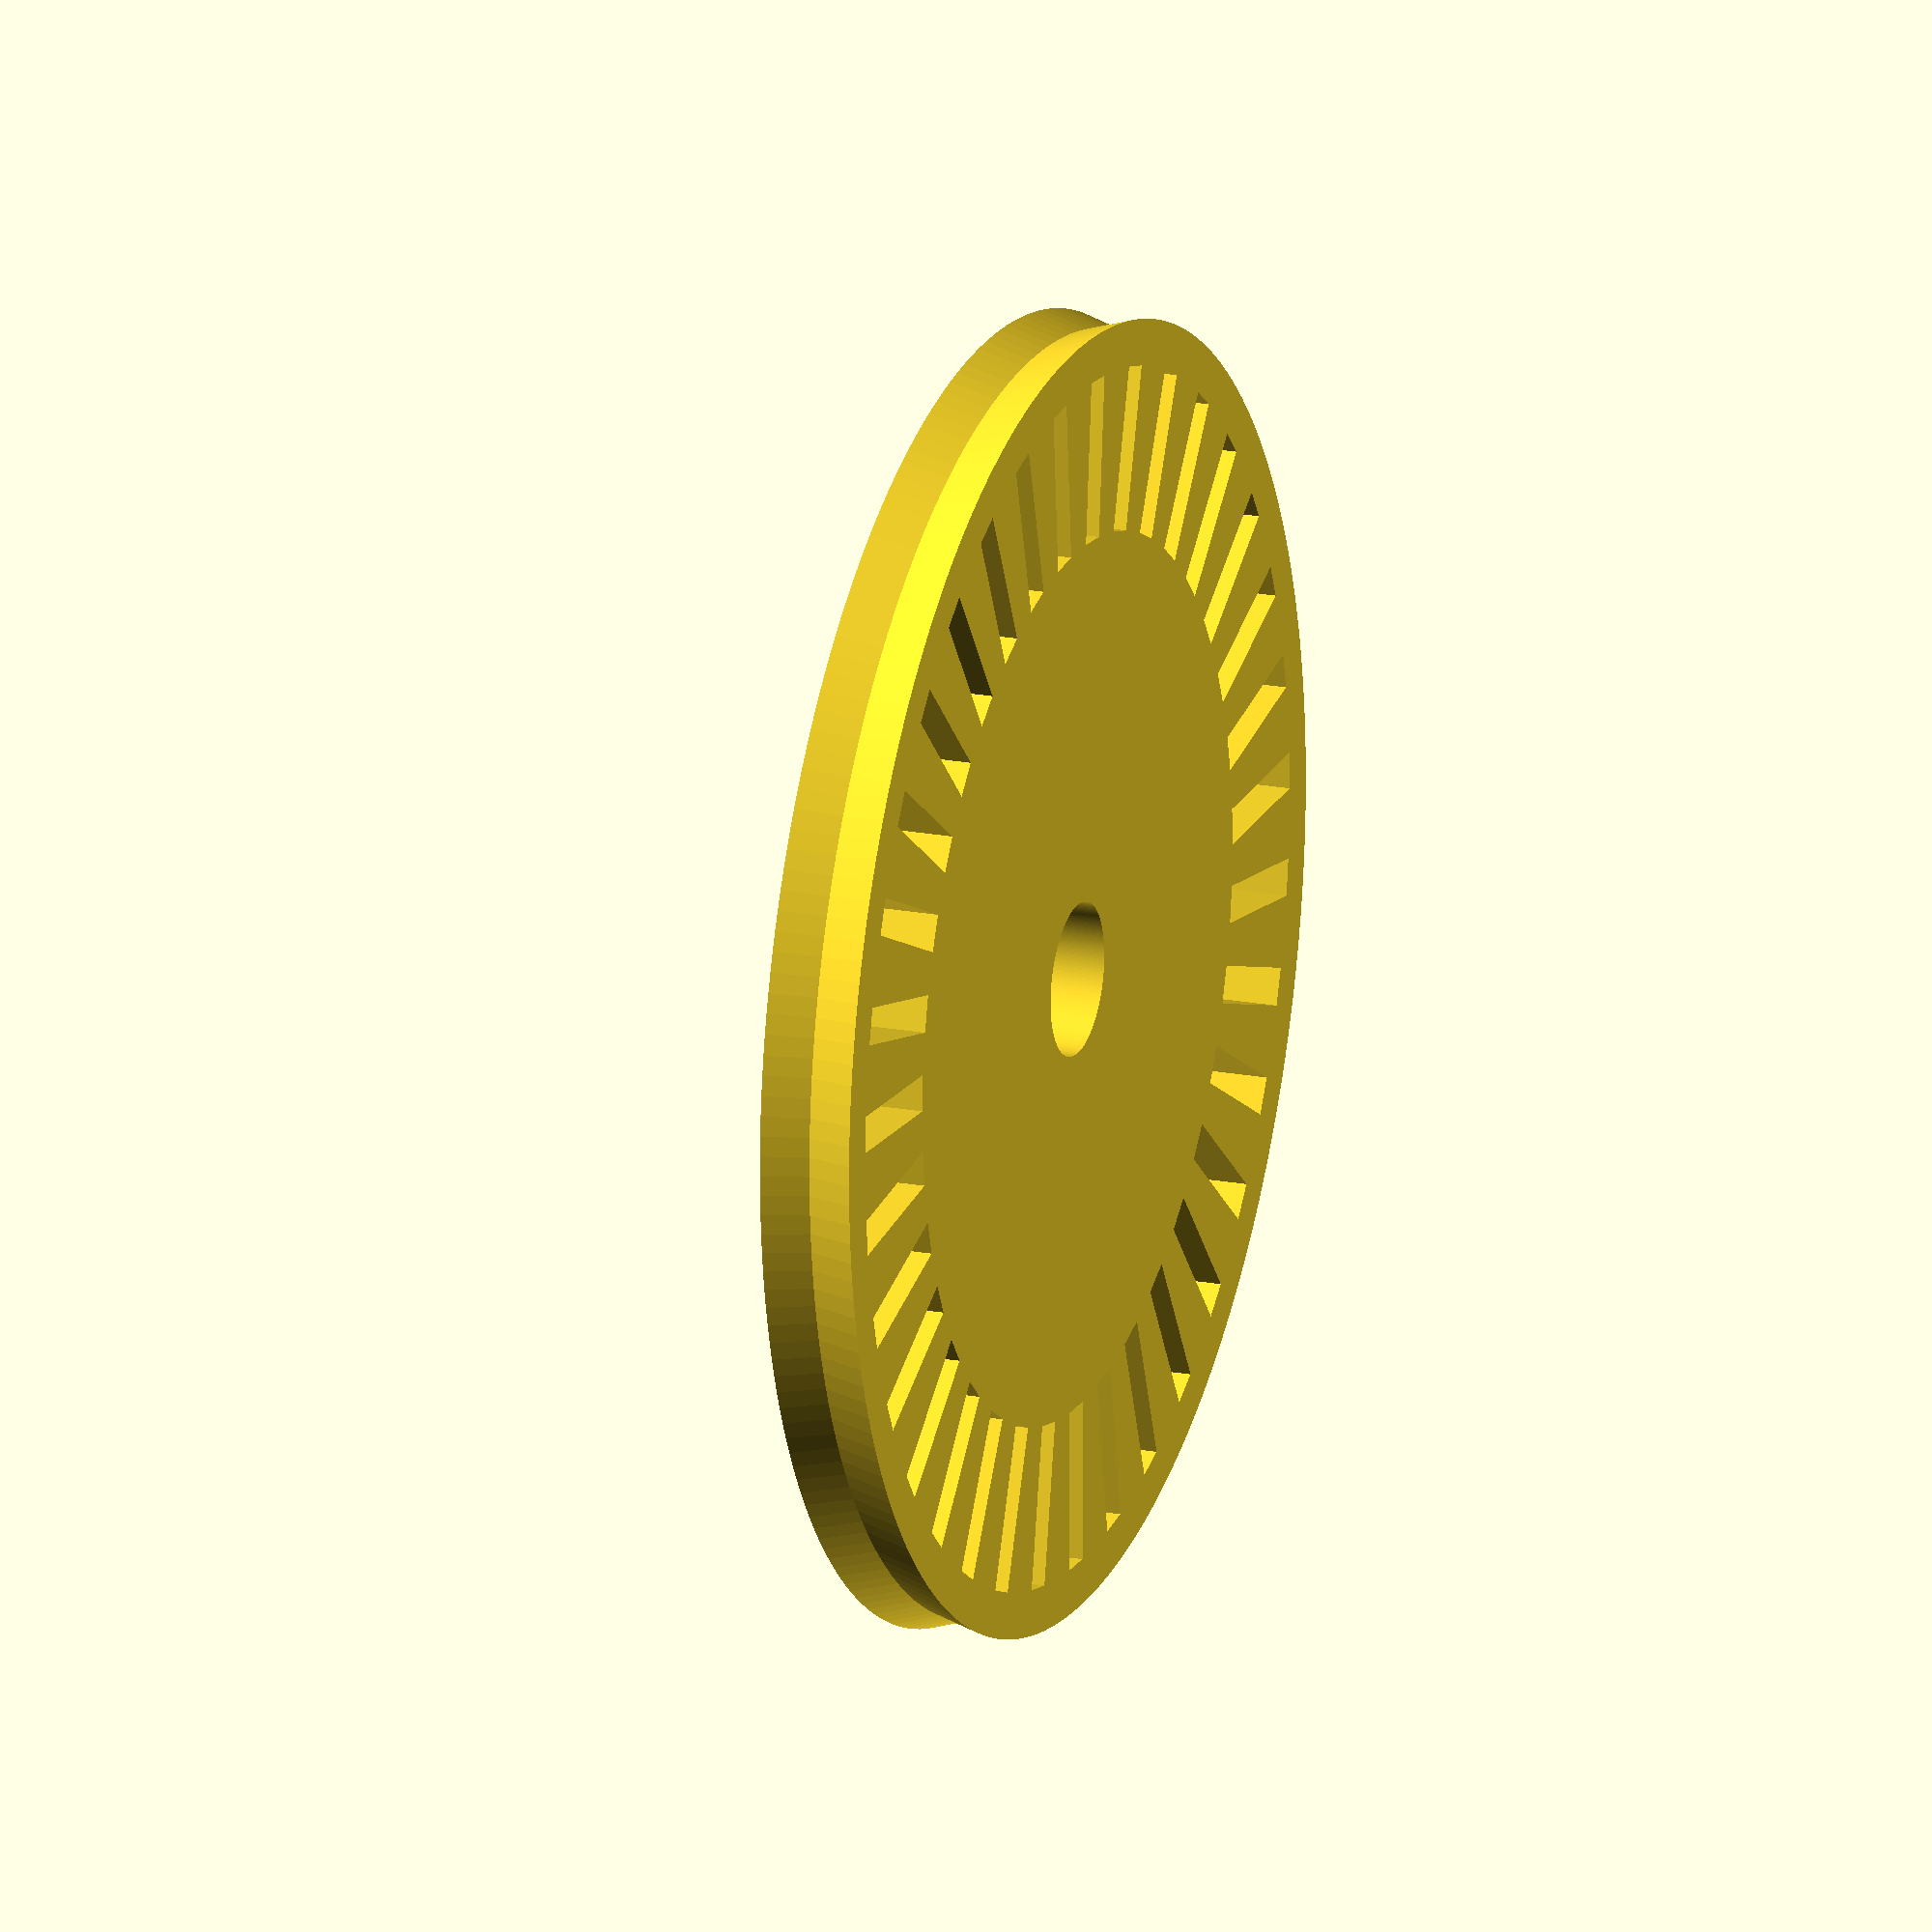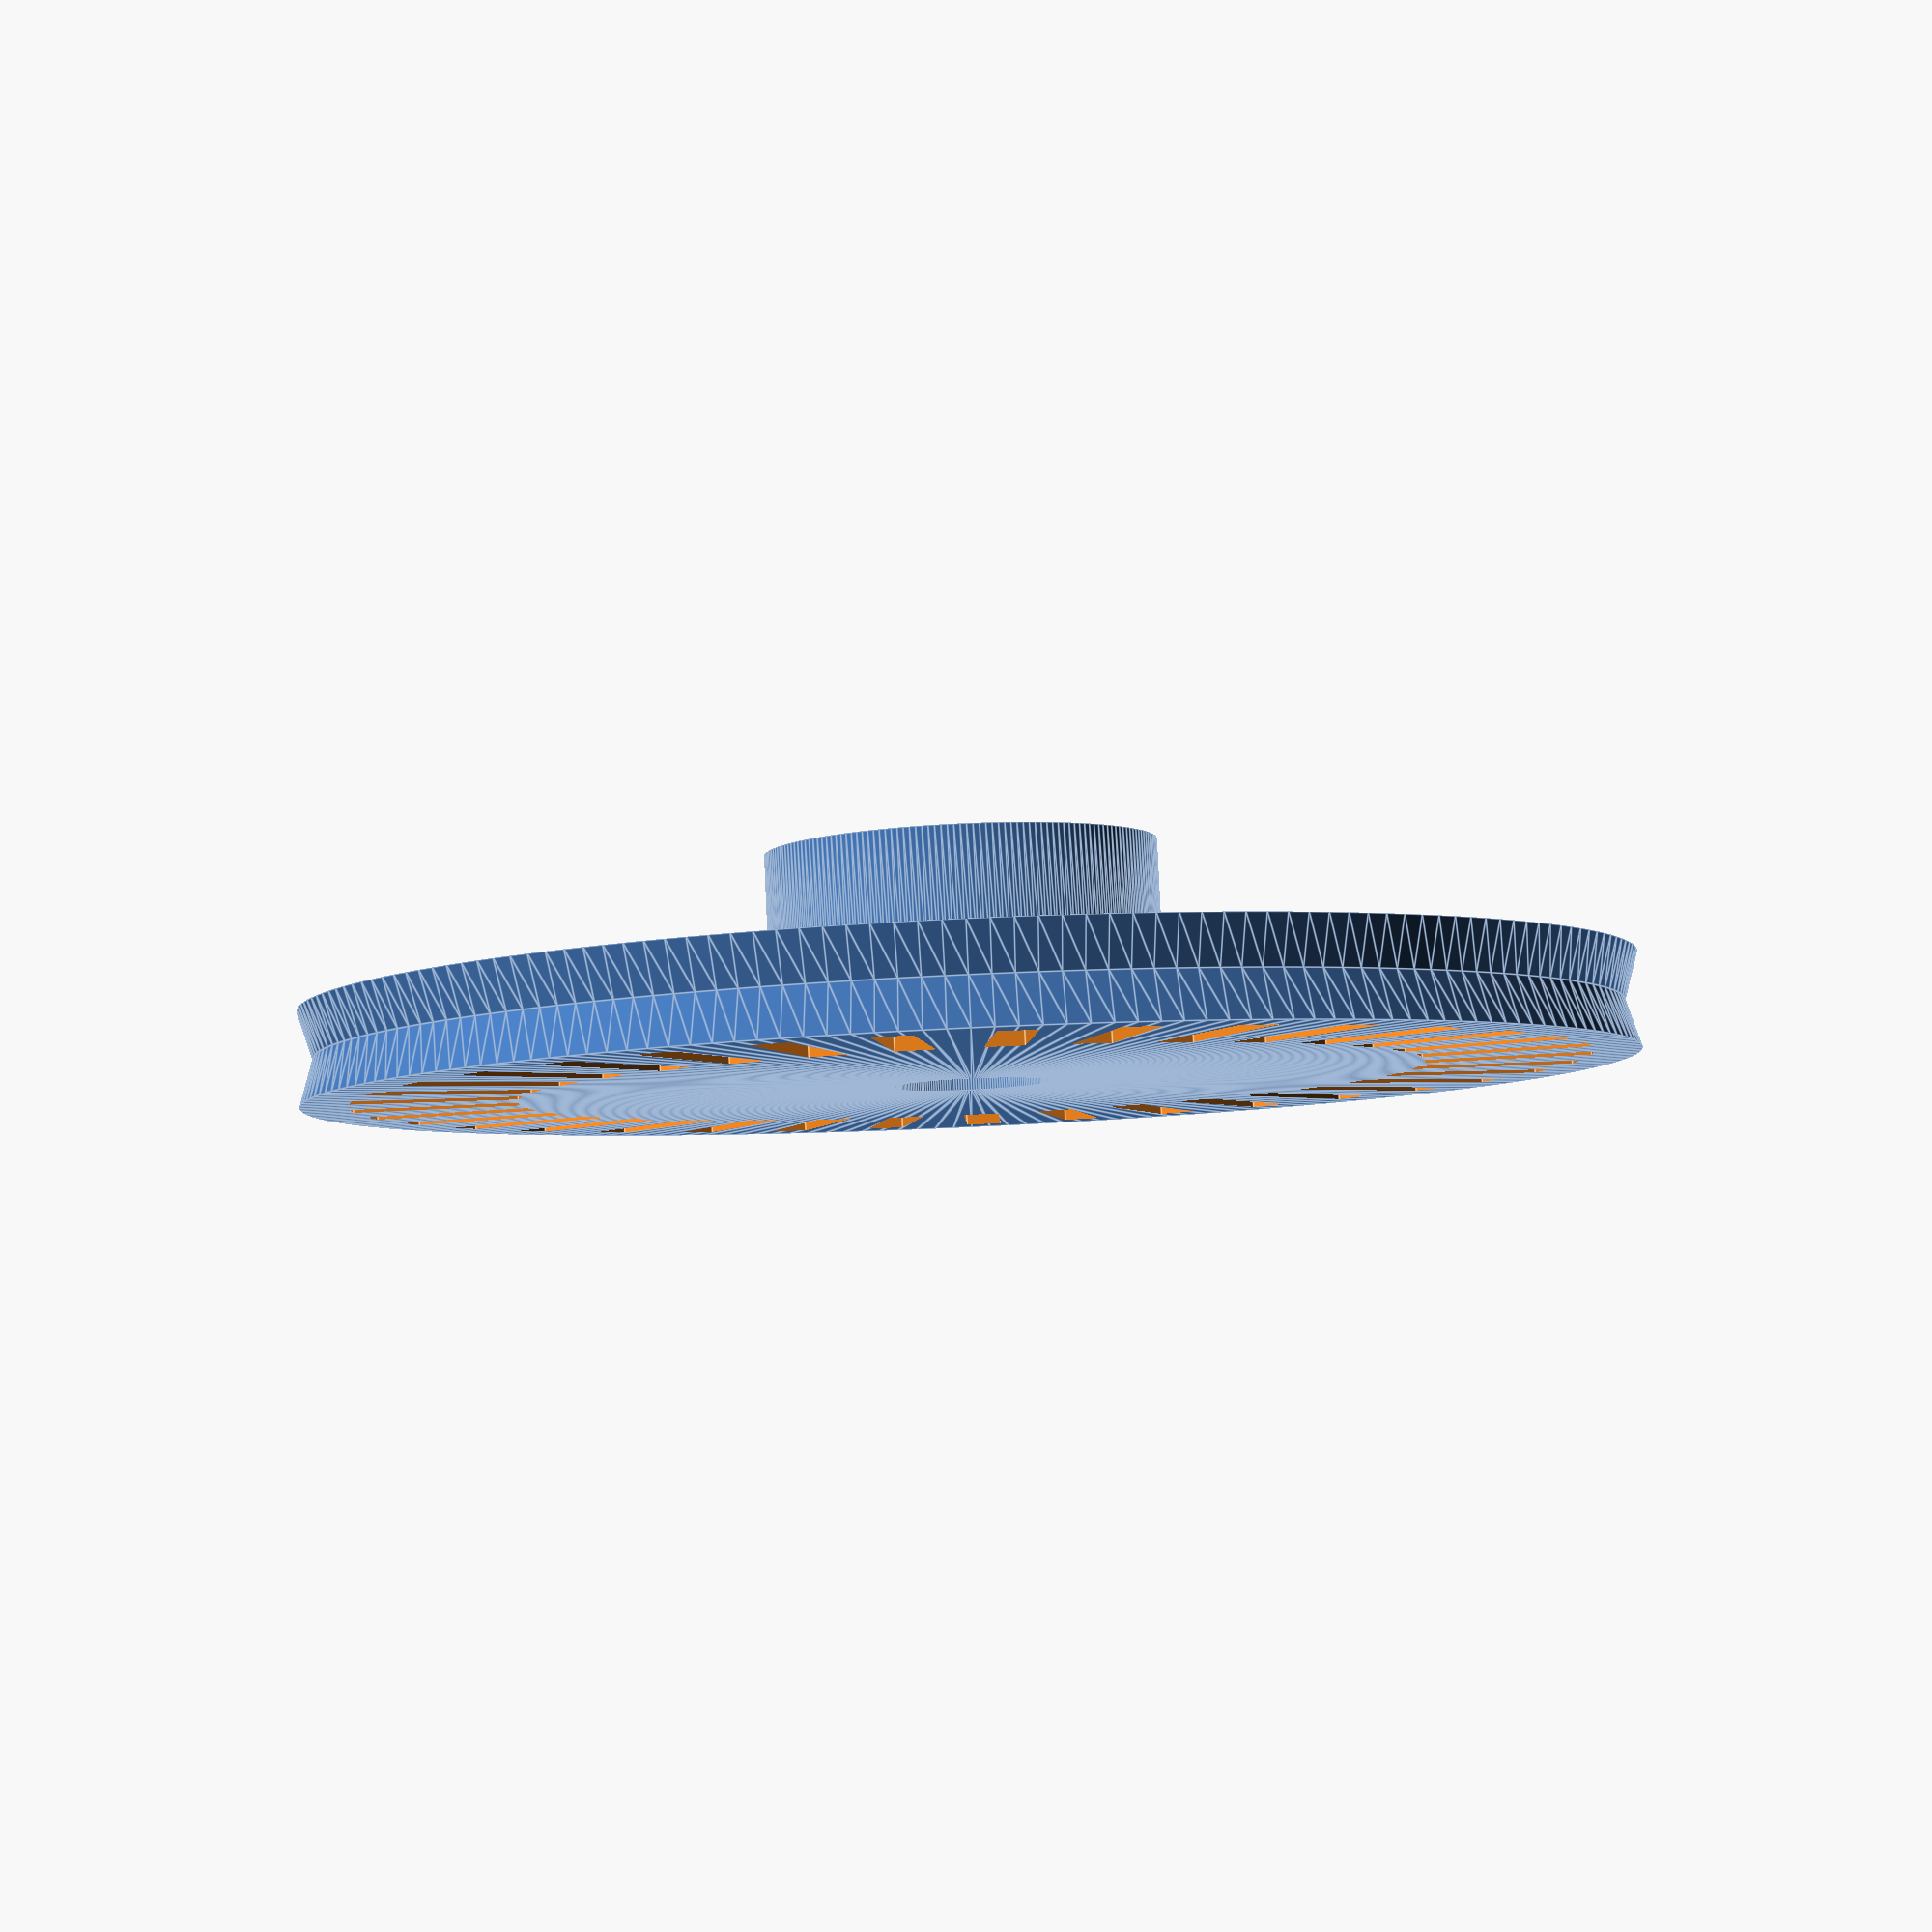
<openscad>
shaftDiameter = 3.30;
wheelDiameter = 28;
shaftMargin = 2.5;
shaftHeight = 5;
shaftBevel = 0.3;
wheelHeigh = 2;
wheelGrooveDepth = 0.3;

encoderInnerRadius = 9.5;
encoderOuterRadius = 13;
encoderSlitWidth = 0.8;
encoderSlitMargin = 0.8;
encoderSlitCount = 35;

shaftR = shaftDiameter/2;
wheelR = wheelDiameter/2;

encoderSlitLength = encoderOuterRadius-encoderInnerRadius;

difference () {

	rotate_extrude($fn=200) polygon( points=[[shaftR,0],[wheelR,0],[wheelR-wheelGrooveDepth,wheelHeigh/2],[wheelR,wheelHeigh],[shaftR+shaftMargin,wheelHeigh],[shaftR+shaftMargin,shaftHeight],[shaftR+shaftBevel,shaftHeight],[shaftR,shaftHeight-shaftBevel]] );
	
	union() {
		for(i=[0:encoderSlitCount-1]) {
			rotate(a = [0,0,(360/encoderSlitCount)*i]) {
				translate(v=[0,encoderInnerRadius+(encoderSlitLength/2),wheelHeigh/2]) {
					cube(size = [encoderSlitWidth,encoderSlitLength,wheelHeigh+1],center = true);
				}
			}
		}
	}
}

</openscad>
<views>
elev=341.2 azim=231.0 roll=110.1 proj=o view=solid
elev=95.6 azim=279.1 roll=2.6 proj=p view=edges
</views>
